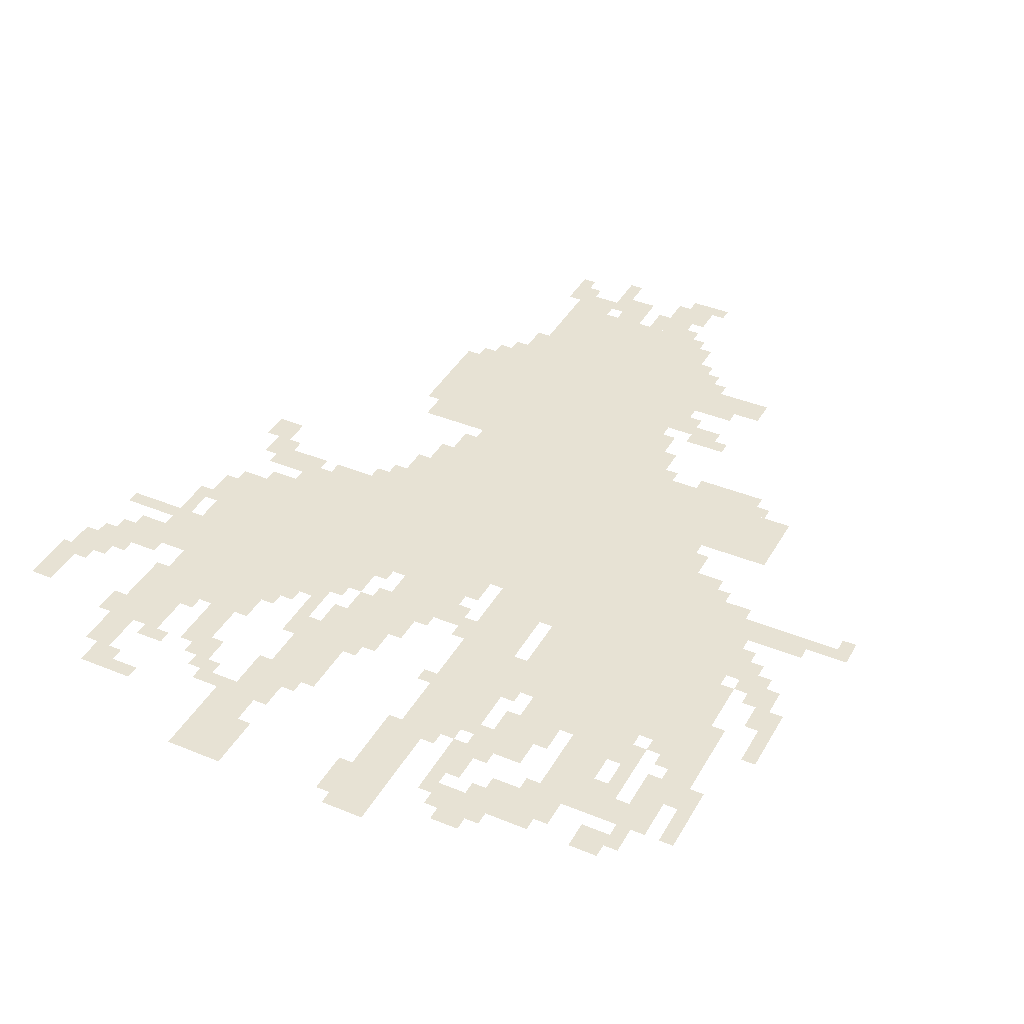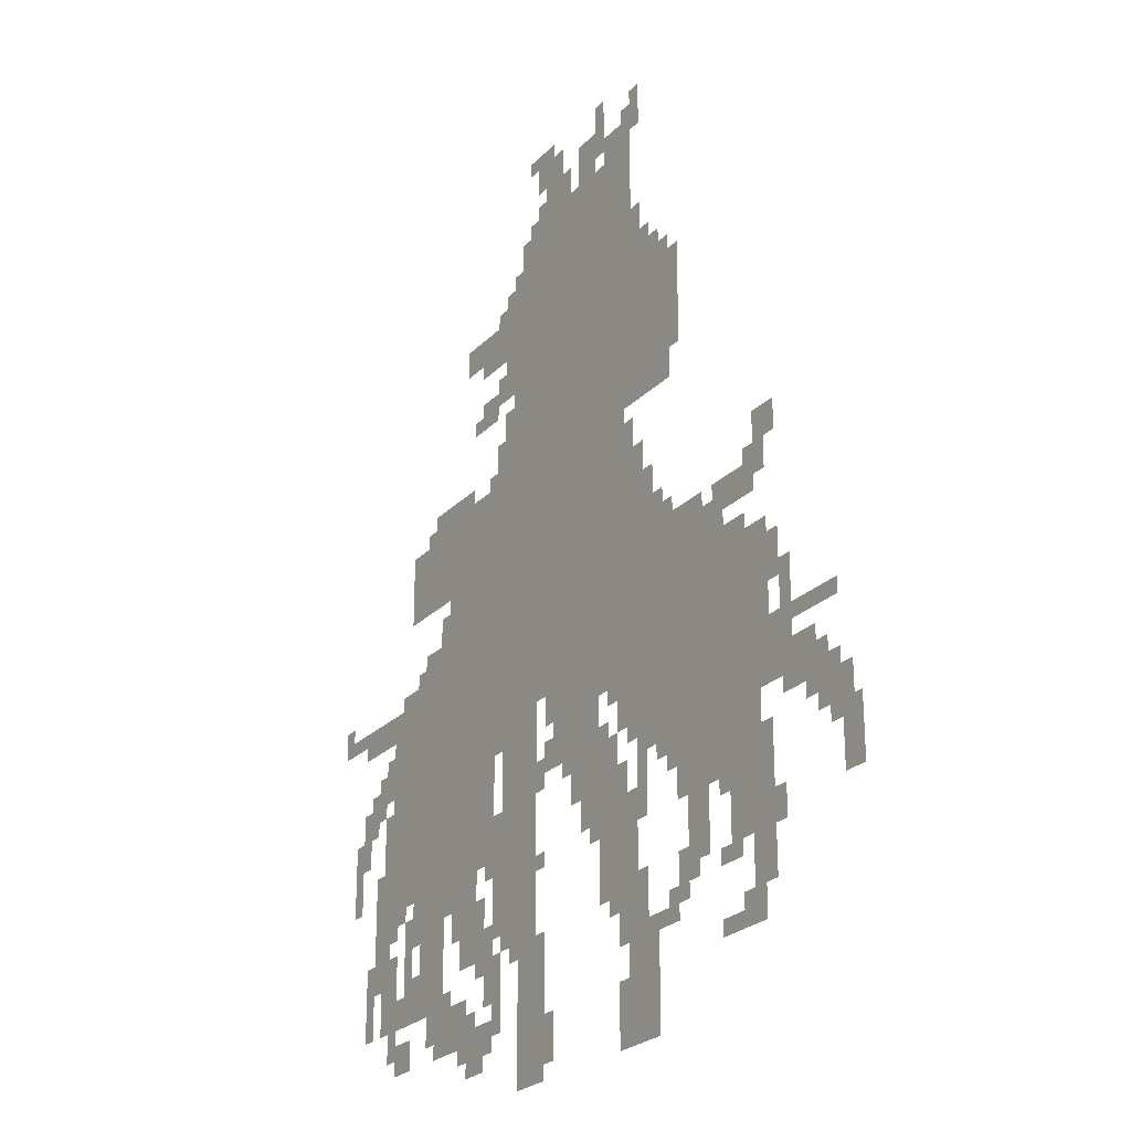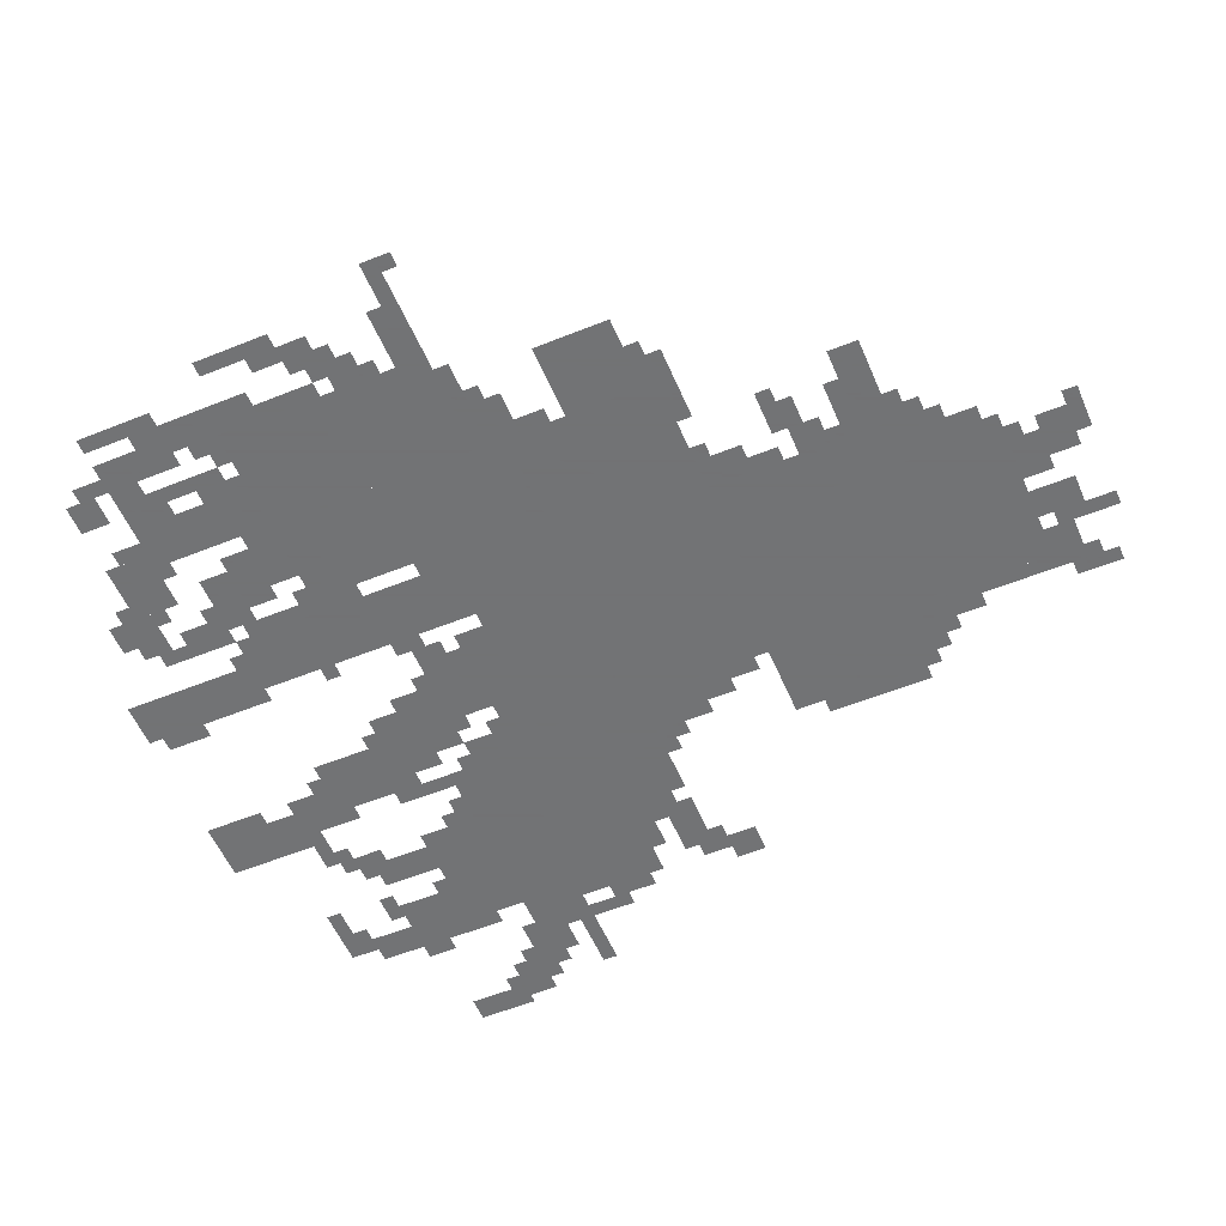
<metadata>
{"format":"obj","ext":"obj","renderer":"f3d","projection":"perspective","resolution":1024,"background":"white","views":[{"elev":39.9,"azim":27.0,"up":"+Z"},{"elev":-24.9,"azim":-122.5,"up":"+Y"},{"elev":-55.7,"azim":113.0,"up":"+Z"}]}
</metadata>
<code>
g mile_rw-mesh
v -800 1311 0
v -800 1887 0
v -1120 1887 0
v -1120 1311 0
v -800 767 0
v -800 1311 0
v -1120 1311 0
v -1120 767 0
v -1152 543 0
v -1152 863 0
v -1568 863 0
v -1568 543 0
v -448 991 0
v -448 1311 0
v -800 1311 0
v -800 991 0
v -448 703 0
v -448 991 0
v -800 991 0
v -800 703 0
v -224 479 0
v -224 927 0
v -448 927 0
v -448 479 0
v -1120 1279 0
v -1120 1599 0
v -1280 1599 0
v -1280 1279 0
v -448 479 0
v -448 703 0
v -640 703 0
v -640 479 0
v -1120 863 0
v -1120 991 0
v -1376 991 0
v -1376 863 0
v -1280 415 0
v -1280 543 0
v -1536 543 0
v -1536 415 0
v -672 479 0
v -672 703 0
v -800 703 0
v -800 479 0
v -864 607 0
v -864 767 0
v -1024 767 0
v -1024 607 0
v -288 1119 0
v -288 1279 0
v -448 1279 0
v -448 1119 0
v -672 287 0
v -672 479 0
v -800 479 0
v -800 287 0
v -704 1535 0
v -704 1791 0
v -800 1791 0
v -800 1535 0
v -1120 0 0
v -1120 223 0
v -1216 223 0
v -1216 0 0
v -704 1311 0
v -704 1535 0
v -800 1535 0
v -800 1311 0
v -1440 287 0
v -1440 415 0
v -1568 415 0
v -1568 287 0
v -736 127 0
v -736 287 0
v -832 287 0
v -832 127 0
v -416 127 0
v -416 223 0
v -544 223 0
v -544 127 0
v -480 351 0
v -480 479 0
v -576 479 0
v -576 351 0
v -352 223 0
v -352 351 0
v -448 351 0
v -448 223 0
v -1024 287 0
v -1024 415 0
v -1120 415 0
v -1120 287 0
v -1024 415 0
v -1024 543 0
v -1120 543 0
v -1120 415 0
v -736 0 0
v -736 127 0
v -832 127 0
v -832 0 0
v -352 351 0
v -352 479 0
v -448 479 0
v -448 351 0
v -352 927 0
v -352 1023 0
v -448 1023 0
v -448 927 0
v -1600 511 0
v -1600 607 0
v -1696 607 0
v -1696 511 0
v -96 863 0
v -96 927 0
v -224 927 0
v -224 863 0
v -832 1887 0
v -832 2015 0
v -896 2015 0
v -896 1887 0
v -512 287 0
v -512 351 0
v -640 351 0
v -640 287 0
v -1760 319 0
v -1760 447 0
v -1813 447 0
v -1813 319 0
v -1312 287 0
v -1312 415 0
v -1376 415 0
v -1376 287 0
v -160 319 0
v -160 447 0
v -224 447 0
v -224 319 0
v -160 447 0
v -160 575 0
v -224 575 0
v -224 447 0
v -1504 191 0
v -1504 287 0
v -1568 287 0
v -1568 191 0
v -608 191 0
v -608 287 0
v -672 287 0
v -672 191 0
v -1440 927 0
v -1440 991 0
v -1536 991 0
v -1536 927 0
v -544 63 0
v -544 159 0
v -608 159 0
v -608 63 0
v -640 1311 0
v -640 1407 0
v -704 1407 0
v -704 1311 0
v -1376 863 0
v -1376 959 0
v -1440 959 0
v -1440 863 0
v -960 1887 0
v -960 1983 0
v -1024 1983 0
v -1024 1887 0
v -1696 447 0
v -1696 543 0
v -1760 543 0
v -1760 447 0
v -960 447 0
v -960 543 0
v -1024 543 0
v -1024 447 0
v -928 543 0
v -928 607 0
v -1024 607 0
v -1024 543 0
v -1120 1599 0
v -1120 1791 0
v -1152 1791 0
v -1152 1599 0
v -1120 1791 0
v -1120 1983 0
v -1152 1983 0
v -1152 1791 0
v -608 1631 0
v -608 1695 0
v -704 1695 0
v -704 1631 0
v -1088 671 0
v -1088 767 0
v -1152 767 0
v -1152 671 0
v -512 1631 0
v -512 1695 0
v -608 1695 0
v -608 1631 0
v -1120 1087 0
v -1120 1183 0
v -1184 1183 0
v -1184 1087 0
v -1120 991 0
v -1120 1087 0
v -1184 1087 0
v -1184 991 0
v -192 223 0
v -192 287 0
v -288 287 0
v -288 223 0
v -1056 1887 0
v -1056 1951 0
v -1120 1951 0
v -1120 1887 0
v -160 735 0
v -160 799 0
v -224 799 0
v -224 735 0
v -576 1471 0
v -576 1535 0
v -640 1535 0
v -640 1471 0
v -640 1503 0
v -640 1567 0
v -704 1567 0
v -704 1503 0
v -736 1791 0
v -736 1855 0
v -800 1855 0
v -800 1791 0
v -1024 703 0
v -1024 767 0
v -1088 767 0
v -1088 703 0
v -288 223 0
v -288 287 0
v -352 287 0
v -352 223 0
v -1024 543 0
v -1024 607 0
v -1088 607 0
v -1088 543 0
v -1120 223 0
v -1120 351 0
v -1152 351 0
v -1152 223 0
v -640 319 0
v -640 447 0
v -672 447 0
v -672 319 0
v -1120 351 0
v -1120 479 0
v -1152 479 0
v -1152 351 0
v -640 447 0
v -640 575 0
v -672 575 0
v -672 447 0
v -1472 127 0
v -1472 191 0
v -1536 191 0
v -1536 127 0
v -1088 607 0
v -1088 671 0
v -1152 671 0
v -1152 607 0
v -1280 1439 0
v -1280 1567 0
v -1312 1567 0
v -1312 1439 0
v -256 127 0
v -256 191 0
v -320 191 0
v -320 127 0
v -128 287 0
v -128 383 0
v -160 383 0
v -160 287 0
v -384 1311 0
v -384 1343 0
v -480 1343 0
v -480 1311 0
v -288 351 0
v -288 447 0
v -320 447 0
v -320 351 0
v -1664 639 0
v -1664 671 0
v -1760 671 0
v -1760 639 0
v -64 575 0
v -64 671 0
v -96 671 0
v -96 575 0
v -1280 1343 0
v -1280 1439 0
v -1312 1439 0
v -1312 1343 0
v -1568 639 0
v -1568 671 0
v -1664 671 0
v -1664 639 0
v -672 1695 0
v -672 1759 0
v -704 1759 0
v -704 1695 0
v -1184 1599 0
v -1184 1663 0
v -1216 1663 0
v -1216 1599 0
v -672 1407 0
v -672 1471 0
v -704 1471 0
v -704 1407 0
v -1568 1023 0
v -1568 1087 0
v -1600 1087 0
v -1600 1023 0
v -416 1023 0
v -416 1087 0
v -448 1087 0
v -448 1023 0
v -1120 1183 0
v -1120 1247 0
v -1152 1247 0
v -1152 1183 0
v -896 1887 0
v -896 1951 0
v -928 1951 0
v -928 1887 0
v -1152 255 0
v -1152 319 0
v -1184 319 0
v -1184 255 0
v -1600 703 0
v -1600 767 0
v -1632 767 0
v -1632 703 0
v -224 319 0
v -224 383 0
v -256 383 0
v -256 319 0
v -1568 575 0
v -1568 639 0
v -1600 639 0
v -1600 575 0
v -320 415 0
v -320 479 0
v -352 479 0
v -352 415 0
v -800 1951 0
v -800 2015 0
v -832 2015 0
v -832 1951 0
v -128 703 0
v -128 767 0
v -160 767 0
v -160 703 0
v -832 63 0
v -832 127 0
v -864 127 0
v -864 63 0
v -1280 255 0
v -1280 319 0
v -1312 319 0
v -1312 255 0
v -1088 223 0
v -1088 287 0
v -1120 287 0
v -1120 223 0
v -1408 255 0
v -1408 287 0
v -1472 287 0
v -1472 255 0
v -1248 191 0
v -1248 255 0
v -1280 255 0
v -1280 191 0
v -576 351 0
v -576 415 0
v -608 415 0
v -608 351 0
v -1568 287 0
v -1568 351 0
v -1600 351 0
v -1600 287 0
v -224 159 0
v -224 223 0
v -256 223 0
v -256 159 0
v -608 95 0
v -608 159 0
v -640 159 0
v -640 95 0
v -1408 127 0
v -1408 159 0
v -1472 159 0
v -1472 127 0
v -384 159 0
v -384 223 0
v -416 223 0
v -416 159 0
v -640 127 0
v -640 191 0
v -672 191 0
v -672 127 0
v -1536 415 0
v -1536 479 0
v -1568 479 0
v -1568 415 0
v -832 703 0
v -832 767 0
v -864 767 0
v -864 703 0
v -832 607 0
v -832 671 0
v -864 671 0
v -864 607 0
v -1216 991 0
v -1216 1055 0
v -1248 1055 0
v -1248 991 0
v -1440 863 0
v -1440 895 0
v -1504 895 0
v -1504 863 0
v -800 575 0
v -800 639 0
v -832 639 0
v -832 575 0
v -224 415 0
v -224 479 0
v -256 479 0
v -256 415 0
v -448 415 0
v -448 479 0
v -480 479 0
v -480 415 0
v -1216 511 0
v -1216 543 0
v -1280 543 0
v -1280 511 0
v -1760 447 0
v -1760 511 0
v -1792 511 0
v -1792 447 0
v -96 607 0
v -96 671 0
v -128 671 0
v -128 607 0
v -192 639 0
v -192 703 0
v -224 703 0
v -224 639 0
v -96 671 0
v -96 735 0
v -128 735 0
v -128 671 0
v -1536 1023 0
v -1536 1087 0
v -1568 1087 0
v -1568 1023 0
v -1536 959 0
v -1536 1023 0
v -1568 1023 0
v -1568 959 0
v -192 575 0
v -192 639 0
v -224 639 0
v -224 575 0
v -1088 0 0
v -1088 63 0
v -1120 63 0
v -1120 0 0
v -768 2015 0
v -768 2047 0
v -832 2047 0
v -832 2015 0
v -1088 63 0
v -1088 127 0
v -1120 127 0
v -1120 63 0
v -1152 479 0
v -1152 543 0
v -1184 543 0
v -1184 479 0
v -1152 415 0
v -1152 479 0
v -1184 479 0
v -1184 415 0
v -1024 1983 0
v -1024 2047 0
v -1056 2047 0
v -1056 1983 0
v -1024 1919 0
v -1024 1983 0
v -1056 1983 0
v -1056 1919 0
v -288 287 0
v -288 351 0
v -320 351 0
v -320 287 0
v -480 1311 0
v -480 1343 0
v -544 1343 0
v -544 1311 0
v -64 511 0
v -64 575 0
v -96 575 0
v -96 511 0
v -1152 1663 0
v -1152 1727 0
v -1184 1727 0
v -1184 1663 0
v -1184 1055 0
v -1184 1119 0
v -1216 1119 0
v -1216 1055 0
v -1184 991 0
v -1184 1055 0
v -1216 1055 0
v -1216 991 0
v -640 1599 0
v -640 1631 0
v -704 1631 0
v -704 1599 0
v -1152 1599 0
v -1152 1663 0
v -1184 1663 0
v -1184 1599 0
v -576 1599 0
v -576 1631 0
v -640 1631 0
v -640 1599 0
v -1120 799 0
v -1120 863 0
v -1152 863 0
v -1152 799 0
v -128 223 0
v -128 287 0
v -160 287 0
v -160 223 0
v 0 895 0
v 0 927 0
v -64 927 0
v -64 895 0
v -256 927 0
v -256 959 0
v -320 959 0
v -320 927 0
v -1568 767 0
v -1568 831 0
v -1600 831 0
v -1600 767 0
v -352 1279 0
v -352 1311 0
v -416 1311 0
v -416 1279 0
v -1152 1951 0
v -1152 2015 0
v -1184 2015 0
v -1184 1951 0
v -928 511 0
v -928 543 0
v -960 543 0
v -960 511 0
v -512 95 0
v -512 127 0
v -544 127 0
v -544 95 0
v -1248 479 0
v -1248 511 0
v -1280 511 0
v -1280 479 0
v -192 799 0
v -192 831 0
v -224 831 0
v -224 799 0
v -1664 479 0
v -1664 511 0
v -1696 511 0
v -1696 479 0
v -1024 607 0
v -1024 639 0
v -1056 639 0
v -1056 607 0
v -1056 671 0
v -1056 703 0
v -1088 703 0
v -1088 671 0
v -160 703 0
v -160 735 0
v -192 735 0
v -192 703 0
v -1600 607 0
v -1600 639 0
v -1632 639 0
v -1632 607 0
v -1696 543 0
v -1696 575 0
v -1728 575 0
v -1728 543 0
v -1120 575 0
v -1120 607 0
v -1152 607 0
v -1152 575 0
v -896 575 0
v -896 607 0
v -928 607 0
v -928 575 0
v -256 447 0
v -256 479 0
v -288 479 0
v -288 447 0
v -1408 383 0
v -1408 415 0
v -1440 415 0
v -1440 383 0
v -192 287 0
v -192 319 0
v -224 319 0
v -224 287 0
v -320 287 0
v -320 319 0
v -352 319 0
v -352 287 0
v -1728 415 0
v -1728 447 0
v -1760 447 0
v -1760 415 0
v -608 447 0
v -608 479 0
v -640 479 0
v -640 447 0
v -800 415 0
v -800 447 0
v -832 447 0
v -832 415 0
v -992 415 0
v -992 447 0
v -1024 447 0
v -1024 415 0
v -448 223 0
v -448 255 0
v -480 255 0
v -480 223 0
v -1216 191 0
v -1216 223 0
v -1248 223 0
v -1248 191 0
v -544 159 0
v -544 191 0
v -576 191 0
v -576 159 0
v -1312 255 0
v -1312 287 0
v -1344 287 0
v -1344 255 0
v -576 255 0
v -576 287 0
v -608 287 0
v -608 255 0
v -704 255 0
v -704 287 0
v -736 287 0
v -736 255 0
v -1056 255 0
v -1056 287 0
v -1088 287 0
v -1088 255 0
v 0 927 0
v 0 959 0
v -32 959 0
v -32 927 0
v -1280 223 0
v -1280 255 0
v -1312 255 0
v -1312 223 0
v -320 927 0
v -320 959 0
v -352 959 0
v -352 927 0
v -1152 223 0
v -1152 255 0
v -1184 255 0
v -1184 223 0
v -832 31 0
v -832 63 0
v -864 63 0
v -864 31 0
v -416 1279 0
v -416 1311 0
v -448 1311 0
v -448 1279 0
v -1088 191 0
v -1088 223 0
v -1120 223 0
v -1120 191 0
v -224 287 0
v -224 319 0
v -256 319 0
v -256 287 0
v -1120 767 0
v -1120 799 0
v -1152 799 0
v -1152 767 0
v -1600 671 0
v -1600 703 0
v -1632 703 0
v -1632 671 0
v -128 671 0
v -128 703 0
v -160 703 0
v -160 671 0
v -64 895 0
v -64 927 0
v -96 927 0
v -96 895 0
v -320 383 0
v -320 415 0
v -352 415 0
v -352 383 0
v -1568 543 0
v -1568 575 0
v -1600 575 0
v -1600 543 0
v -1152 1919 0
v -1152 1951 0
v -1184 1951 0
v -1184 1919 0
v -1248 991 0
v -1248 1023 0
v -1280 1023 0
v -1280 991 0
v -608 1311 0
v -608 1343 0
v -640 1343 0
v -640 1311 0
v -544 1471 0
v -544 1503 0
v -576 1503 0
v -576 1471 0
v -1408 959 0
v -1408 991 0
v -1440 991 0
v -1440 959 0
v -320 959 0
v -320 991 0
v -352 991 0
v -352 959 0
v -1504 991 0
v -1504 1023 0
v -1536 1023 0
v -1536 991 0
v -672 1567 0
v -672 1599 0
v -704 1599 0
v -704 1567 0
v -800 1887 0
v -800 1919 0
v -832 1919 0
v -832 1887 0
v -1568 735 0
v -1568 767 0
v -1600 767 0
v -1600 735 0
v -832 2015 0
v -832 2047 0
v -864 2047 0
v -864 2015 0
v -1216 1599 0
v -1216 1631 0
v -1248 1631 0
v -1248 1599 0
v -640 1695 0
v -640 1727 0
v -672 1727 0
v -672 1695 0
v -768 1855 0
v -768 1887 0
v -800 1887 0
v -800 1855 0
g mile_rw-mesh_0
f 3 2 1
f 1 4 3
f 7 6 5
f 5 8 7
f 11 10 9
f 9 12 11
f 15 14 13
f 13 16 15
f 19 18 17
f 17 20 19
f 23 22 21
f 21 24 23
f 27 26 25
f 25 28 27
f 31 30 29
f 29 32 31
f 35 34 33
f 33 36 35
f 39 38 37
f 37 40 39
f 43 42 41
f 41 44 43
f 47 46 45
f 45 48 47
f 51 50 49
f 49 52 51
f 55 54 53
f 53 56 55
f 59 58 57
f 57 60 59
f 63 62 61
f 61 64 63
f 67 66 65
f 65 68 67
f 71 70 69
f 69 72 71
f 75 74 73
f 73 76 75
f 79 78 77
f 77 80 79
f 83 82 81
f 81 84 83
f 87 86 85
f 85 88 87
f 91 90 89
f 89 92 91
f 95 94 93
f 93 96 95
f 99 98 97
f 97 100 99
f 103 102 101
f 101 104 103
f 107 106 105
f 105 108 107
f 111 110 109
f 109 112 111
f 115 114 113
f 113 116 115
f 119 118 117
f 117 120 119
f 123 122 121
f 121 124 123
f 127 126 125
f 125 128 127
f 131 130 129
f 129 132 131
f 135 134 133
f 133 136 135
f 139 138 137
f 137 140 139
f 143 142 141
f 141 144 143
f 147 146 145
f 145 148 147
f 151 150 149
f 149 152 151
f 155 154 153
f 153 156 155
f 159 158 157
f 157 160 159
f 163 162 161
f 161 164 163
f 167 166 165
f 165 168 167
f 171 170 169
f 169 172 171
f 175 174 173
f 173 176 175
f 179 178 177
f 177 180 179
f 183 182 181
f 181 184 183
f 187 186 185
f 185 188 187
f 191 190 189
f 189 192 191
f 195 194 193
f 193 196 195
f 199 198 197
f 197 200 199
f 203 202 201
f 201 204 203
f 207 206 205
f 205 208 207
f 211 210 209
f 209 212 211
f 215 214 213
f 213 216 215
f 219 218 217
f 217 220 219
f 223 222 221
f 221 224 223
f 227 226 225
f 225 228 227
f 231 230 229
f 229 232 231
f 235 234 233
f 233 236 235
f 239 238 237
f 237 240 239
f 243 242 241
f 241 244 243
f 247 246 245
f 245 248 247
f 251 250 249
f 249 252 251
f 255 254 253
f 253 256 255
f 259 258 257
f 257 260 259
f 263 262 261
f 261 264 263
f 267 266 265
f 265 268 267
f 271 270 269
f 269 272 271
f 275 274 273
f 273 276 275
f 279 278 277
f 277 280 279
f 283 282 281
f 281 284 283
f 287 286 285
f 285 288 287
f 291 290 289
f 289 292 291
f 295 294 293
f 293 296 295
f 299 298 297
f 297 300 299
f 303 302 301
f 301 304 303
f 307 306 305
f 305 308 307
f 311 310 309
f 309 312 311
f 315 314 313
f 313 316 315
f 319 318 317
f 317 320 319
f 323 322 321
f 321 324 323
f 327 326 325
f 325 328 327
f 331 330 329
f 329 332 331
f 335 334 333
f 333 336 335
f 339 338 337
f 337 340 339
f 343 342 341
f 341 344 343
f 347 346 345
f 345 348 347
f 351 350 349
f 349 352 351
f 355 354 353
f 353 356 355
f 359 358 357
f 357 360 359
f 363 362 361
f 361 364 363
f 367 366 365
f 365 368 367
f 371 370 369
f 369 372 371
f 375 374 373
f 373 376 375
f 379 378 377
f 377 380 379
f 383 382 381
f 381 384 383
f 387 386 385
f 385 388 387
f 391 390 389
f 389 392 391
f 395 394 393
f 393 396 395
f 399 398 397
f 397 400 399
f 403 402 401
f 401 404 403
f 407 406 405
f 405 408 407
f 411 410 409
f 409 412 411
f 415 414 413
f 413 416 415
f 419 418 417
f 417 420 419
f 423 422 421
f 421 424 423
f 427 426 425
f 425 428 427
f 431 430 429
f 429 432 431
f 435 434 433
f 433 436 435
f 439 438 437
f 437 440 439
f 443 442 441
f 441 444 443
f 447 446 445
f 445 448 447
f 451 450 449
f 449 452 451
f 455 454 453
f 453 456 455
f 459 458 457
f 457 460 459
f 463 462 461
f 461 464 463
f 467 466 465
f 465 468 467
f 471 470 469
f 469 472 471
f 475 474 473
f 473 476 475
f 479 478 477
f 477 480 479
f 483 482 481
f 481 484 483
f 487 486 485
f 485 488 487
f 491 490 489
f 489 492 491
f 495 494 493
f 493 496 495
f 499 498 497
f 497 500 499
f 503 502 501
f 501 504 503
f 507 506 505
f 505 508 507
f 511 510 509
f 509 512 511
f 515 514 513
f 513 516 515
f 519 518 517
f 517 520 519
f 523 522 521
f 521 524 523
f 527 526 525
f 525 528 527
f 531 530 529
f 529 532 531
f 535 534 533
f 533 536 535
f 539 538 537
f 537 540 539
f 543 542 541
f 541 544 543
f 547 546 545
f 545 548 547
f 551 550 549
f 549 552 551
f 555 554 553
f 553 556 555
f 559 558 557
f 557 560 559
f 563 562 561
f 561 564 563
f 567 566 565
f 565 568 567
f 571 570 569
f 569 572 571
f 575 574 573
f 573 576 575
f 579 578 577
f 577 580 579
f 583 582 581
f 581 584 583
f 587 586 585
f 585 588 587
f 591 590 589
f 589 592 591
f 595 594 593
f 593 596 595
f 599 598 597
f 597 600 599
f 603 602 601
f 601 604 603
f 607 606 605
f 605 608 607
f 611 610 609
f 609 612 611
f 615 614 613
f 613 616 615
f 619 618 617
f 617 620 619
f 623 622 621
f 621 624 623
f 627 626 625
f 625 628 627
f 631 630 629
f 629 632 631
f 635 634 633
f 633 636 635
f 639 638 637
f 637 640 639
f 643 642 641
f 641 644 643
f 647 646 645
f 645 648 647
f 651 650 649
f 649 652 651
f 655 654 653
f 653 656 655
f 659 658 657
f 657 660 659
f 663 662 661
f 661 664 663
f 667 666 665
f 665 668 667
f 671 670 669
f 669 672 671
f 675 674 673
f 673 676 675
f 679 678 677
f 677 680 679
f 683 682 681
f 681 684 683
f 687 686 685
f 685 688 687
f 691 690 689
f 689 692 691
f 695 694 693
f 693 696 695
f 699 698 697
f 697 700 699
f 703 702 701
f 701 704 703
f 707 706 705
f 705 708 707
f 711 710 709
f 709 712 711
f 715 714 713
f 713 716 715
f 719 718 717
f 717 720 719
f 723 722 721
f 721 724 723
f 727 726 725
f 725 728 727
f 731 730 729
f 729 732 731
f 735 734 733
f 733 736 735
f 739 738 737
f 737 740 739
f 743 742 741
f 741 744 743
f 747 746 745
f 745 748 747
f 751 750 749
f 749 752 751
f 755 754 753
f 753 756 755
f 759 758 757
f 757 760 759
f 763 762 761
f 761 764 763
f 767 766 765
f 765 768 767
f 771 770 769
f 769 772 771
f 775 774 773
f 773 776 775
f 779 778 777
f 777 780 779
f 783 782 781
f 781 784 783

</code>
